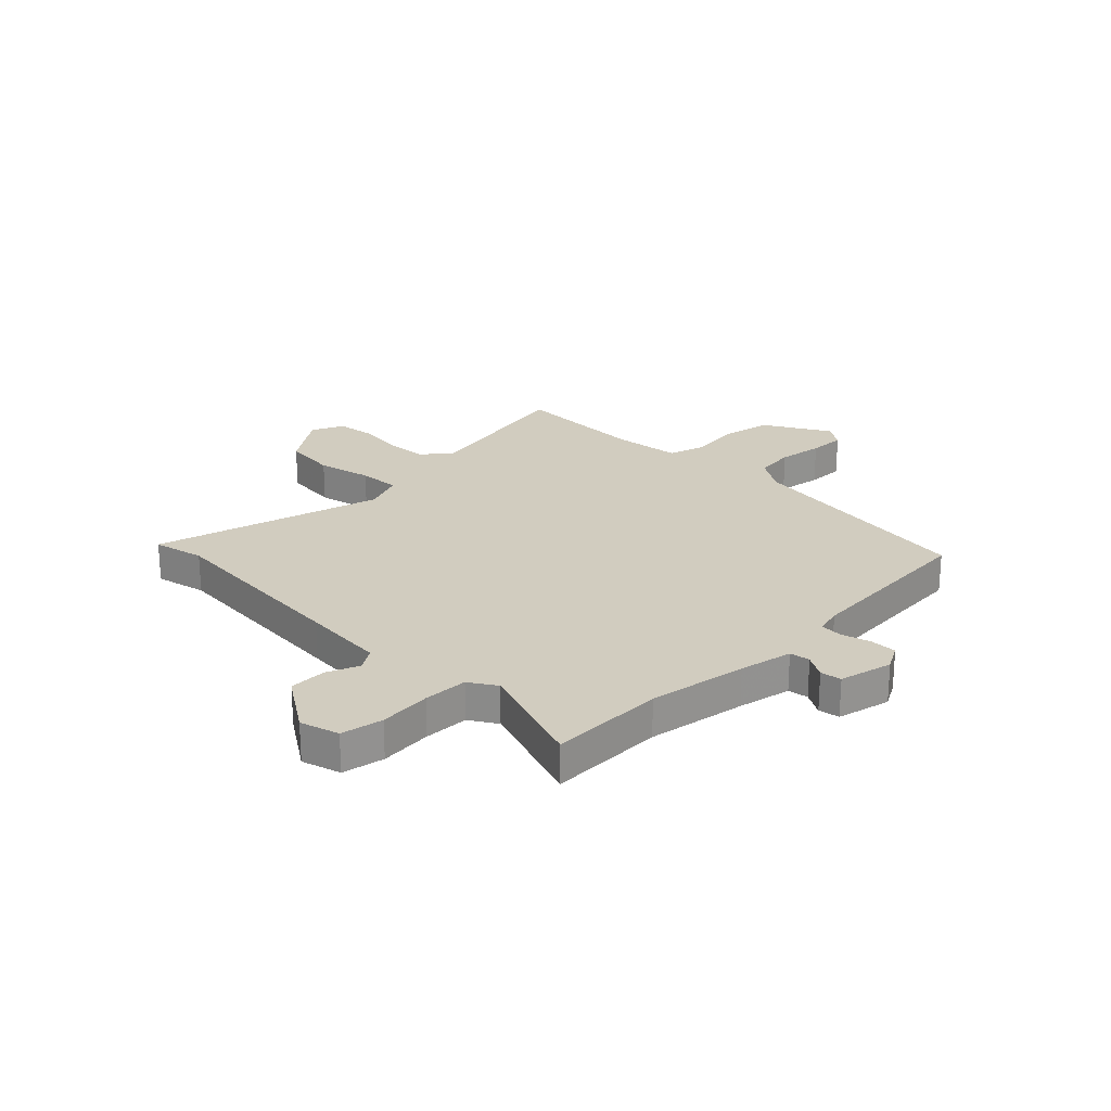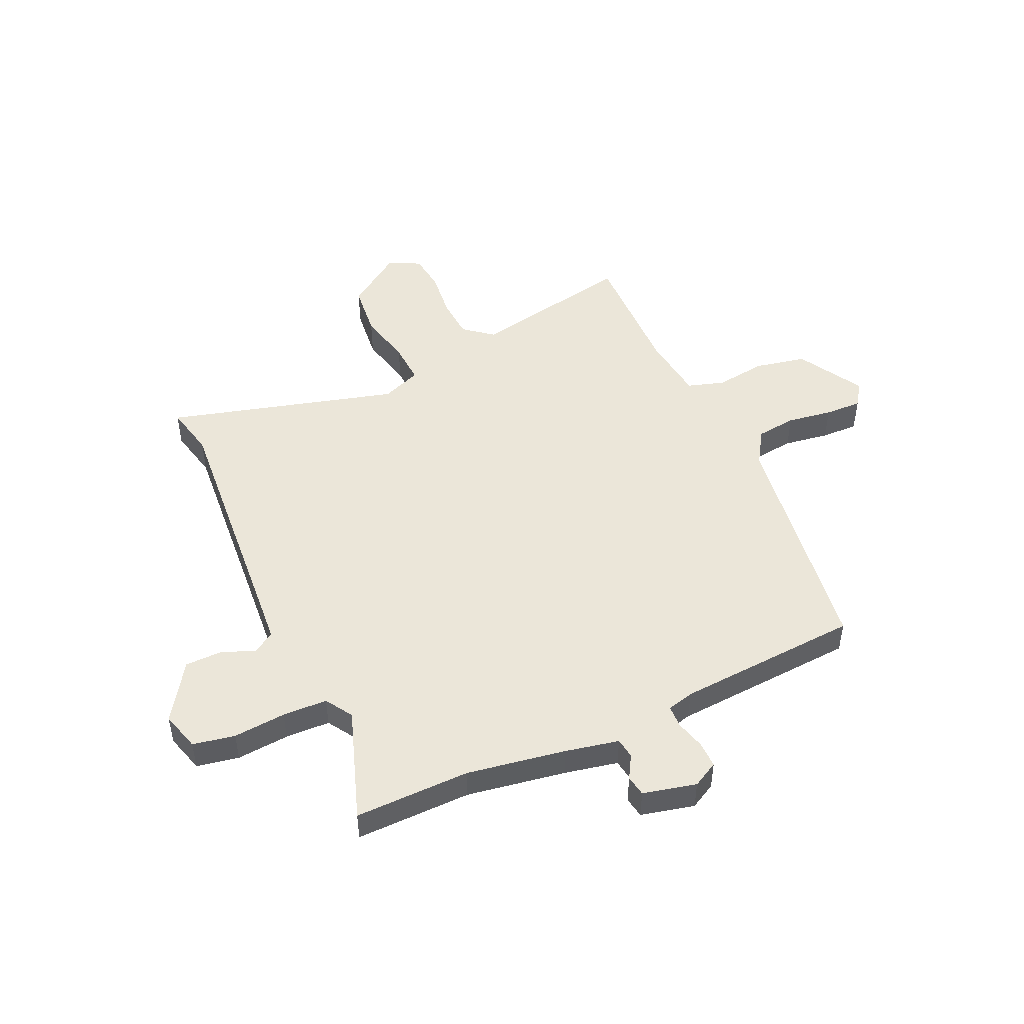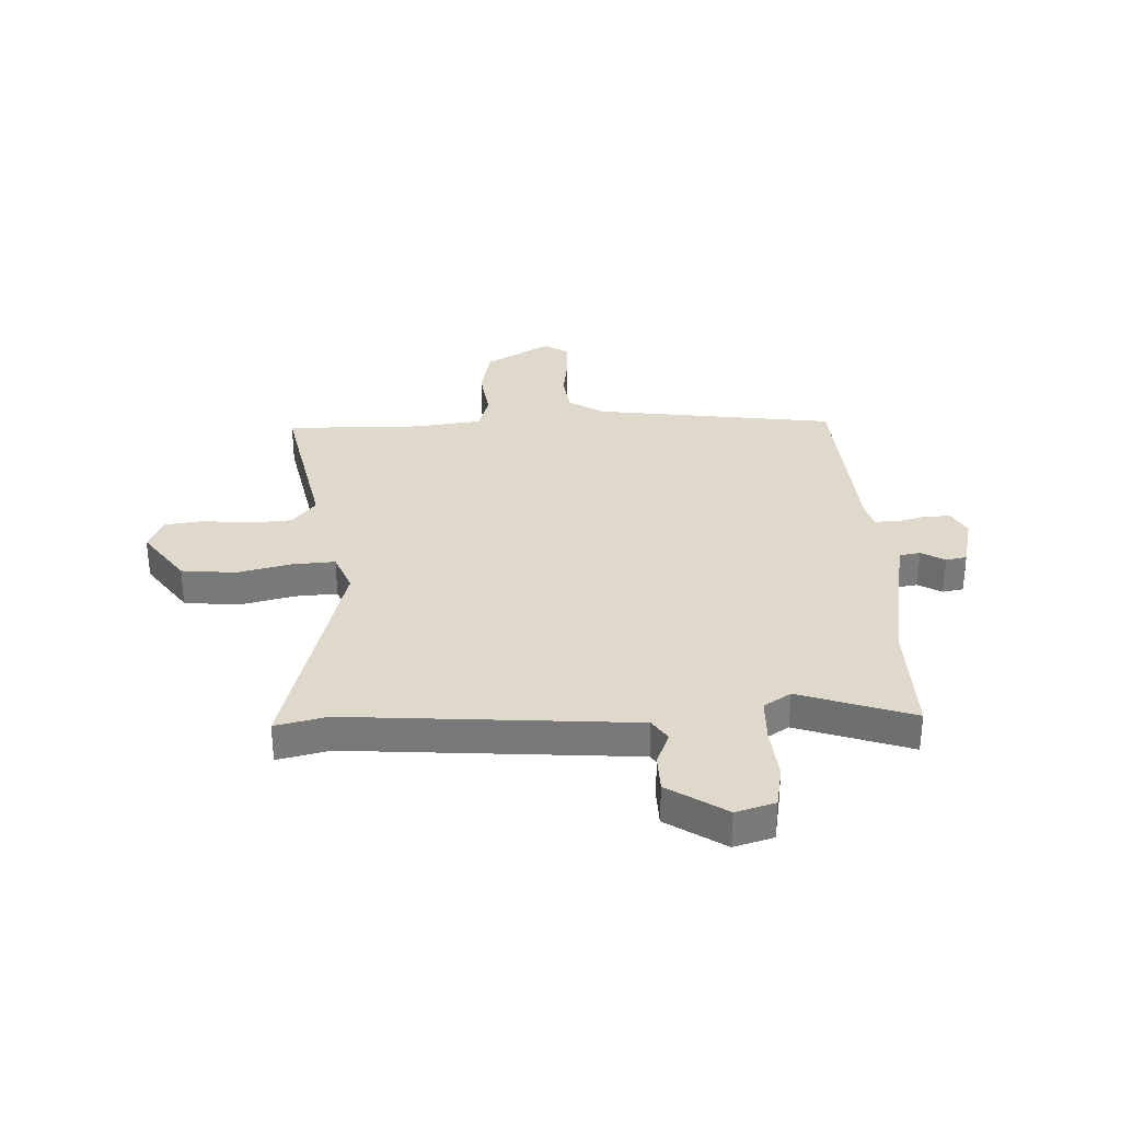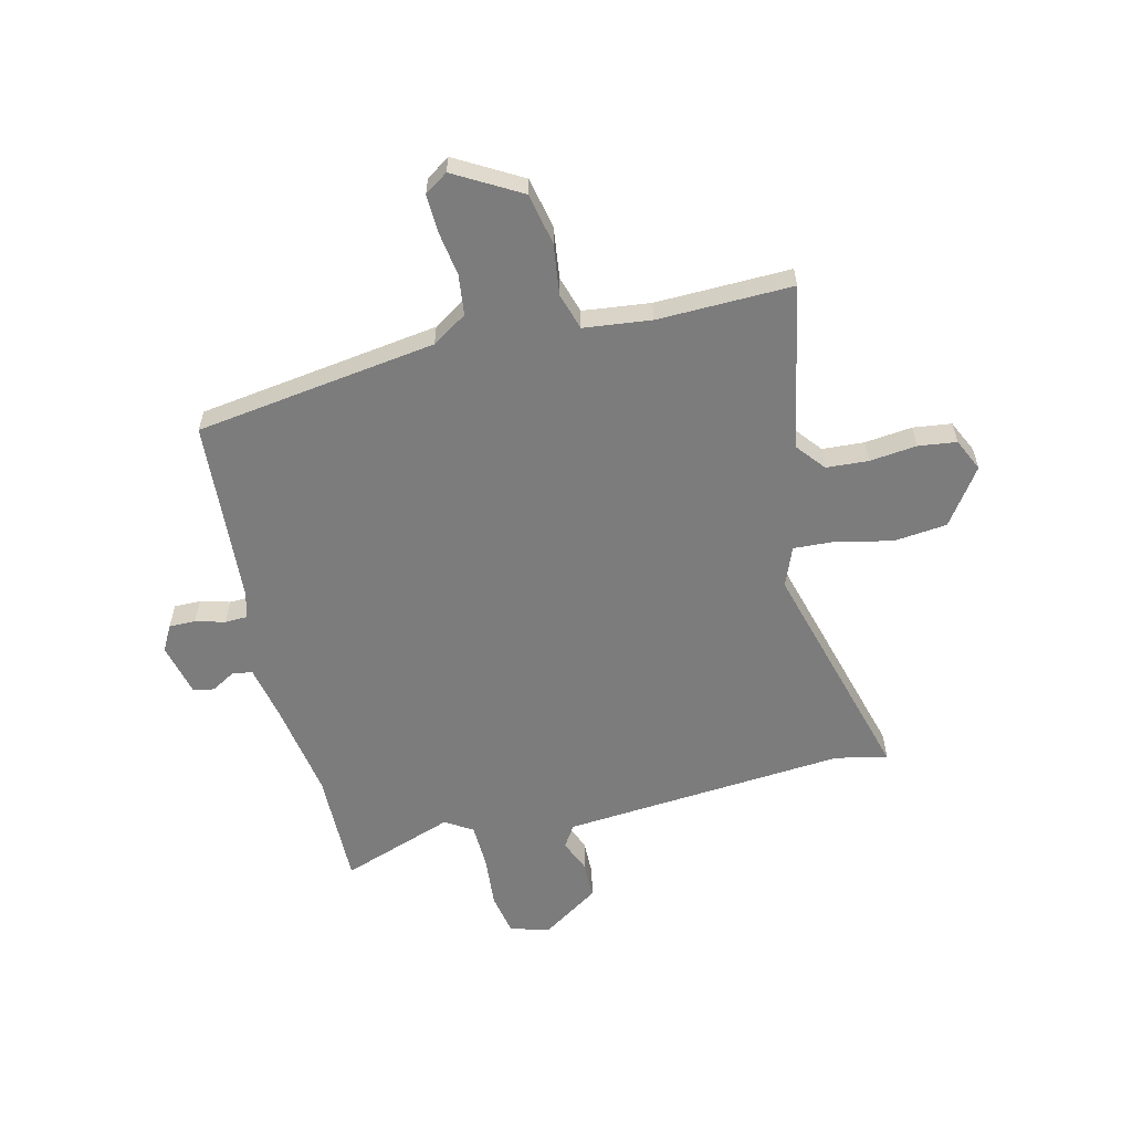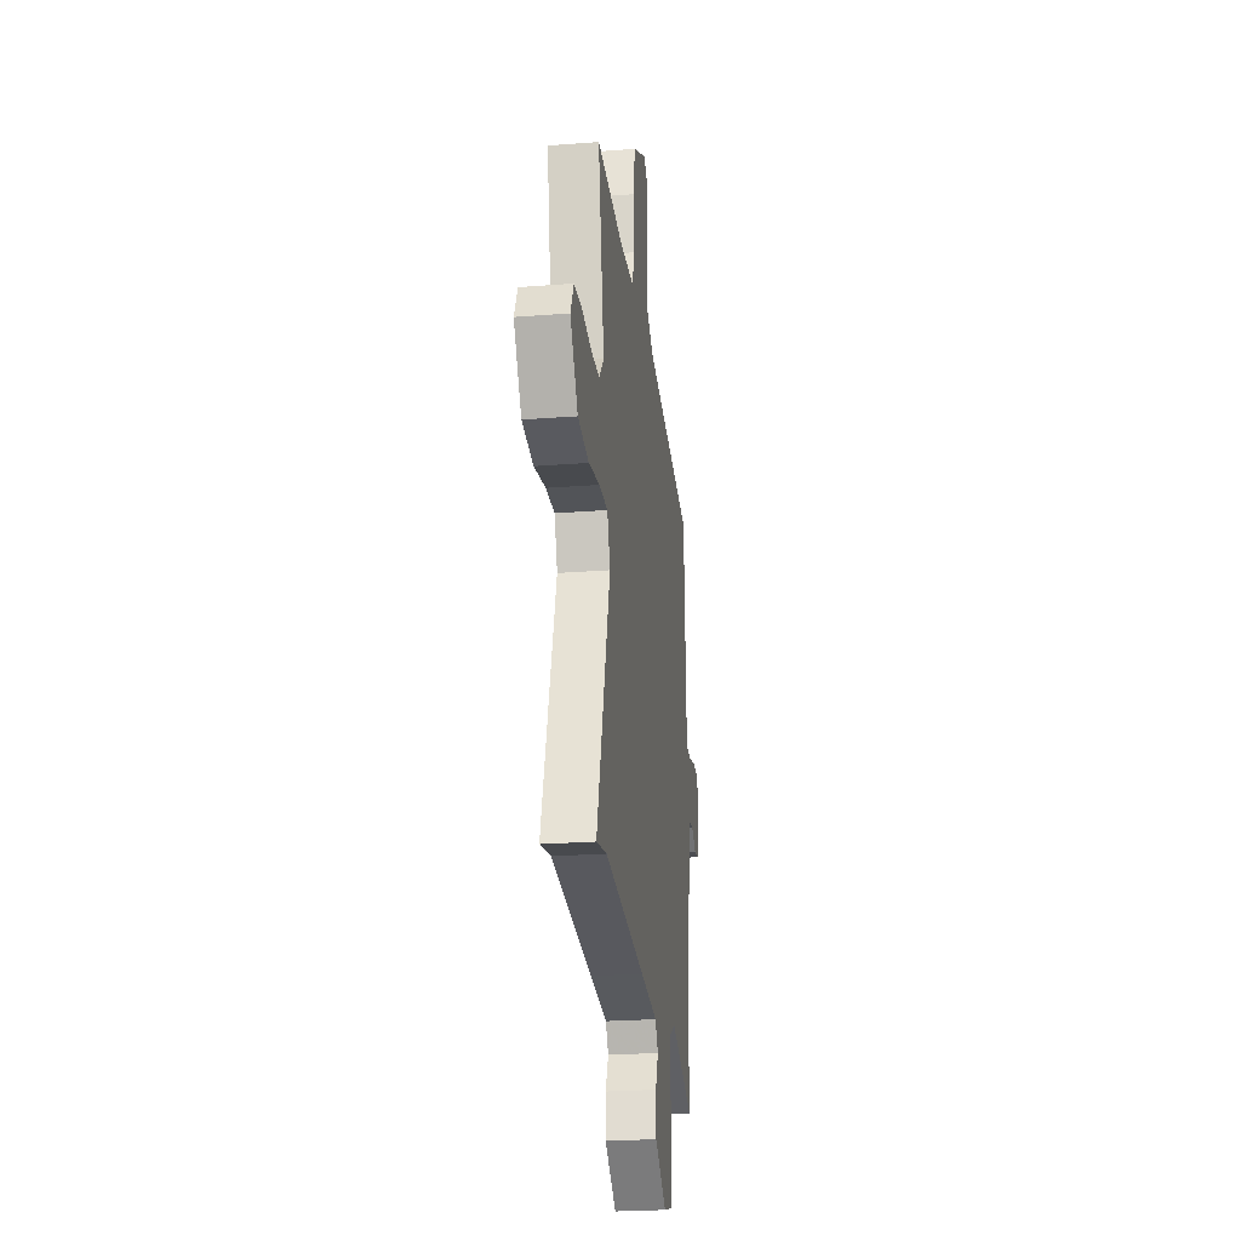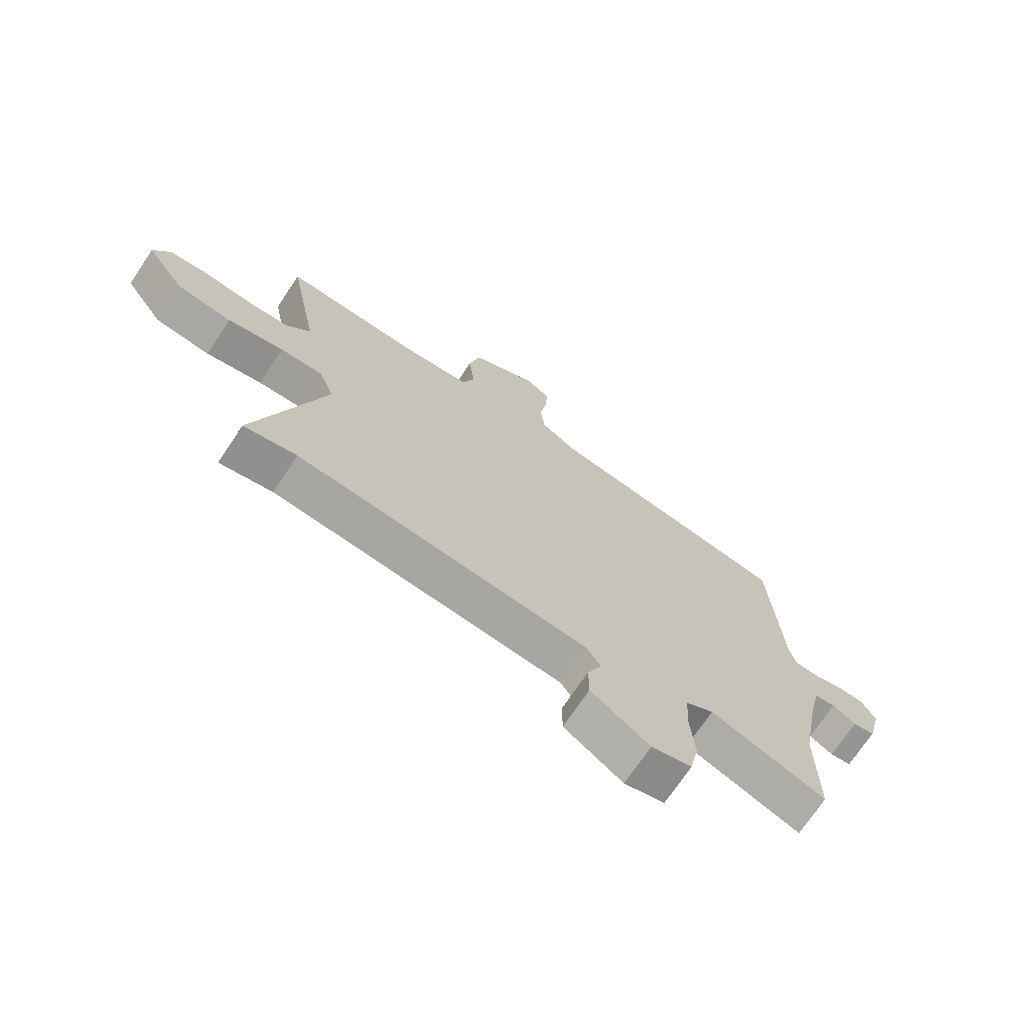
<metadata>
{"format":"obj","ext":"obj","renderer":"f3d","projection":"perspective","resolution":1024,"background":"white","views":[{"elev":23.8,"azim":-135.9,"up":"+Y"},{"elev":48.4,"azim":-115.3,"up":"+Y"},{"elev":32.3,"azim":176.4,"up":"+Y"},{"elev":-58.8,"azim":12.8,"up":"+Y"},{"elev":-25.0,"azim":97.2,"up":"+Z"},{"elev":-71.8,"azim":146.3,"up":"+Z"}]}
</metadata>
<code>
v 0.577 0.07 0.495
v 0.521 0.07 0.189
v 0.565 0.07 0.136
v 0.643 0.07 0.132
v 0.731 0.07 0.143
v 0.802 0.07 0.135
v 0.831 0.07 0.075
v 0.76 0.07 -0.029
v 0.66 0.07 -0.041
v 0.558 0.07 -0.019
v 0.48 0.07 -0.016
v 0.452 0.07 -0.09
v 0.576 0.07 -0.516
v 0.48 0.07 -0.496
v 0.109 0.07 -0.531
v -0.048 0.07 -0.546
v -0.074 0.07 -0.587
v -0.048 0.07 -0.647
v -0.048 0.07 -0.717
v -0.154 0.07 -0.789
v -0.227 0.07 -0.769
v -0.243 0.07 -0.691
v -0.236 0.07 -0.593
v -0.24 0.07 -0.51
v -0.291 0.07 -0.479
v -0.5 0.07 -0.555
v -0.5 0.07 -0.34
v -0.533 0.07 -0.157
v -0.555 0.07 -0.058
v -0.593 0.07 -0.053
v -0.636 0.07 -0.079
v -0.675 0.07 -0.073
v -0.7 0.07 0.026
v -0.675 0.07 0.074
v -0.626 0.07 0.074
v -0.571 0.07 0.06
v -0.529 0.07 0.062
v -0.517 0.07 0.112
v -0.499 0.07 0.455
v -0.052 0.07 0.525
v 0.012 0.07 0.567
v 0.02 0.07 0.642
v 0.006 0.07 0.726
v 0.003 0.07 0.795
v 0.046 0.07 0.825
v 0.169 0.07 0.757
v 0.19 0.07 0.662
v 0.179 0.07 0.567
v 0.201 0.07 0.499
v 0.326 0.07 0.486
v 0.577 0 0.495
v 0.521 0 0.189
v 0.565 0 0.136
v 0.643 0 0.132
v 0.731 0 0.143
v 0.802 0 0.135
v 0.831 0 0.075
v 0.76 0 -0.029
v 0.66 0 -0.041
v 0.558 0 -0.019
v 0.48 0 -0.016
v 0.452 0 -0.09
v 0.576 0 -0.516
v 0.48 0 -0.496
v 0.109 0 -0.531
v -0.048 0 -0.546
v -0.074 0 -0.587
v -0.048 0 -0.647
v -0.048 0 -0.717
v -0.154 0 -0.789
v -0.227 0 -0.769
v -0.243 0 -0.691
v -0.236 0 -0.593
v -0.24 0 -0.51
v -0.291 0 -0.479
v -0.5 0 -0.555
v -0.5 0 -0.34
v -0.533 0 -0.157
v -0.555 0 -0.058
v -0.593 0 -0.053
v -0.636 0 -0.079
v -0.675 0 -0.073
v -0.7 0 0.026
v -0.675 0 0.074
v -0.626 0 0.074
v -0.571 0 0.06
v -0.529 0 0.062
v -0.517 0 0.112
v -0.499 0 0.455
v -0.052 0 0.525
v 0.012 0 0.567
v 0.02 0 0.642
v 0.006 0 0.726
v 0.003 0 0.795
v 0.046 0 0.825
v 0.169 0 0.757
v 0.19 0 0.662
v 0.179 0 0.567
v 0.201 0 0.499
v 0.326 0 0.486
f 46 47 48
f 45 46 48
f 44 45 48
f 43 44 48
f 42 43 48
f 41 42 48 49
f 40 41 49
f 40 49 50
f 39 40 50
f 38 39 50
f 34 35 36
f 33 34 36
f 32 33 36
f 31 32 36
f 30 31 36
f 29 30 36 37
f 50 1 2
f 38 50 2
f 37 38 2
f 29 37 2
f 28 29 2
f 21 22 23
f 20 21 23
f 19 20 23
f 18 19 23
f 17 18 23
f 16 17 23 24
f 15 16 24 25
f 12 13 14
f 12 14 15 25
f 8 9 10
f 7 8 10
f 6 7 10
f 5 6 10
f 4 5 10
f 3 4 10 11
f 2 3 11
f 28 2 11
f 27 28 11
f 25 26 27
f 12 25 27
f 11 12 27
f 98 97 96
f 98 96 95
f 98 95 94
f 98 94 93
f 98 93 92
f 99 98 92 91
f 99 91 90
f 100 99 90
f 100 90 89
f 100 89 88
f 86 85 84
f 86 84 83
f 86 83 82
f 86 82 81
f 86 81 80
f 87 86 80 79
f 52 51 100
f 52 100 88
f 52 88 87
f 52 87 79
f 52 79 78
f 73 72 71
f 73 71 70
f 73 70 69
f 73 69 68
f 73 68 67
f 74 73 67 66
f 75 74 66 65
f 64 63 62
f 75 65 64 62
f 60 59 58
f 60 58 57
f 60 57 56
f 60 56 55
f 60 55 54
f 61 60 54 53
f 61 53 52
f 61 52 78
f 61 78 77
f 77 76 75
f 77 75 62
f 77 62 61
f 1 51 52 2
f 2 52 53 3
f 3 53 54 4
f 4 54 55 5
f 5 55 56 6
f 6 56 57 7
f 7 57 58 8
f 8 58 59 9
f 9 59 60 10
f 10 60 61 11
f 11 61 62 12
f 12 62 63 13
f 13 63 64 14
f 14 64 65 15
f 15 65 66 16
f 16 66 67 17
f 17 67 68 18
f 18 68 69 19
f 19 69 70 20
f 20 70 71 21
f 21 71 72 22
f 22 72 73 23
f 23 73 74 24
f 24 74 75 25
f 25 75 76 26
f 26 76 77 27
f 27 77 78 28
f 28 78 79 29
f 29 79 80 30
f 30 80 81 31
f 31 81 82 32
f 32 82 83 33
f 33 83 84 34
f 34 84 85 35
f 35 85 86 36
f 36 86 87 37
f 37 87 88 38
f 38 88 89 39
f 39 89 90 40
f 40 90 91 41
f 41 91 92 42
f 42 92 93 43
f 43 93 94 44
f 44 94 95 45
f 45 95 96 46
f 46 96 97 47
f 47 97 98 48
f 48 98 99 49
f 49 99 100 50
f 50 100 51 1

</code>
